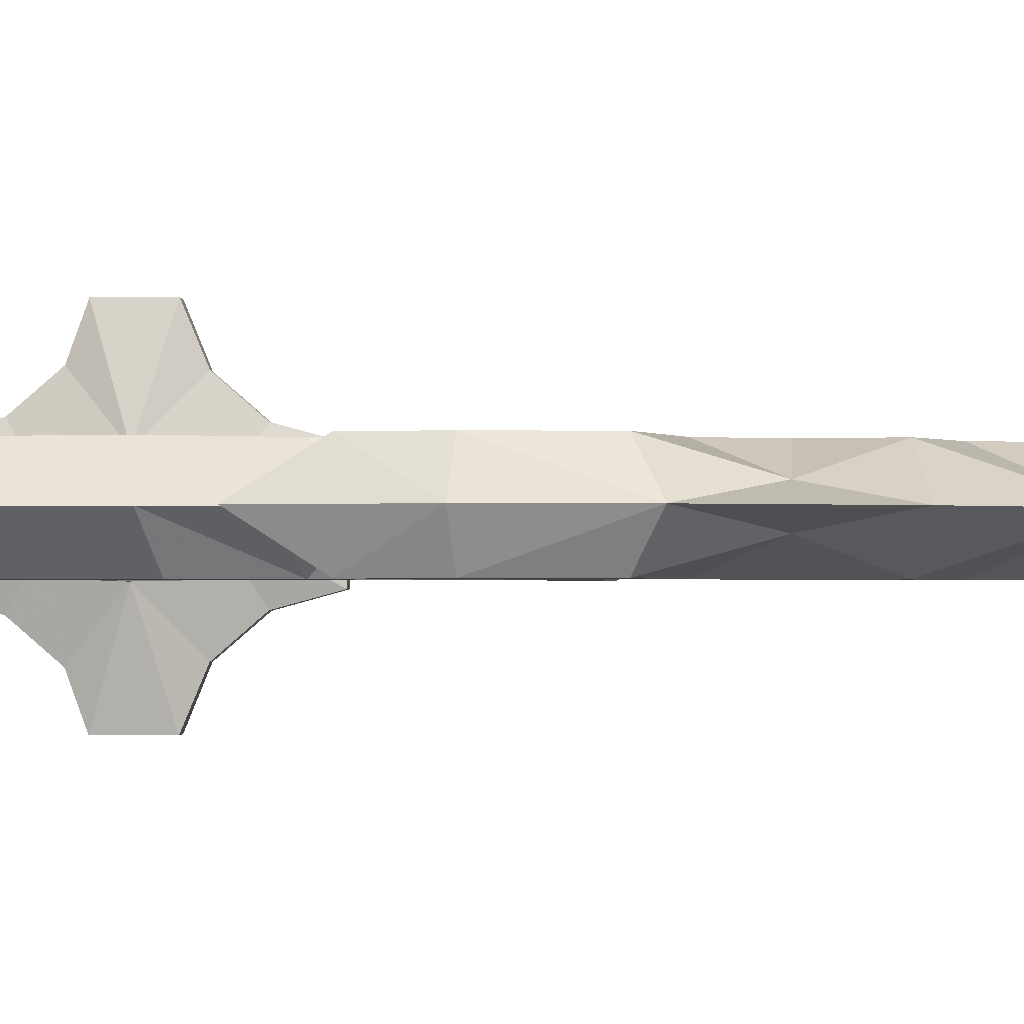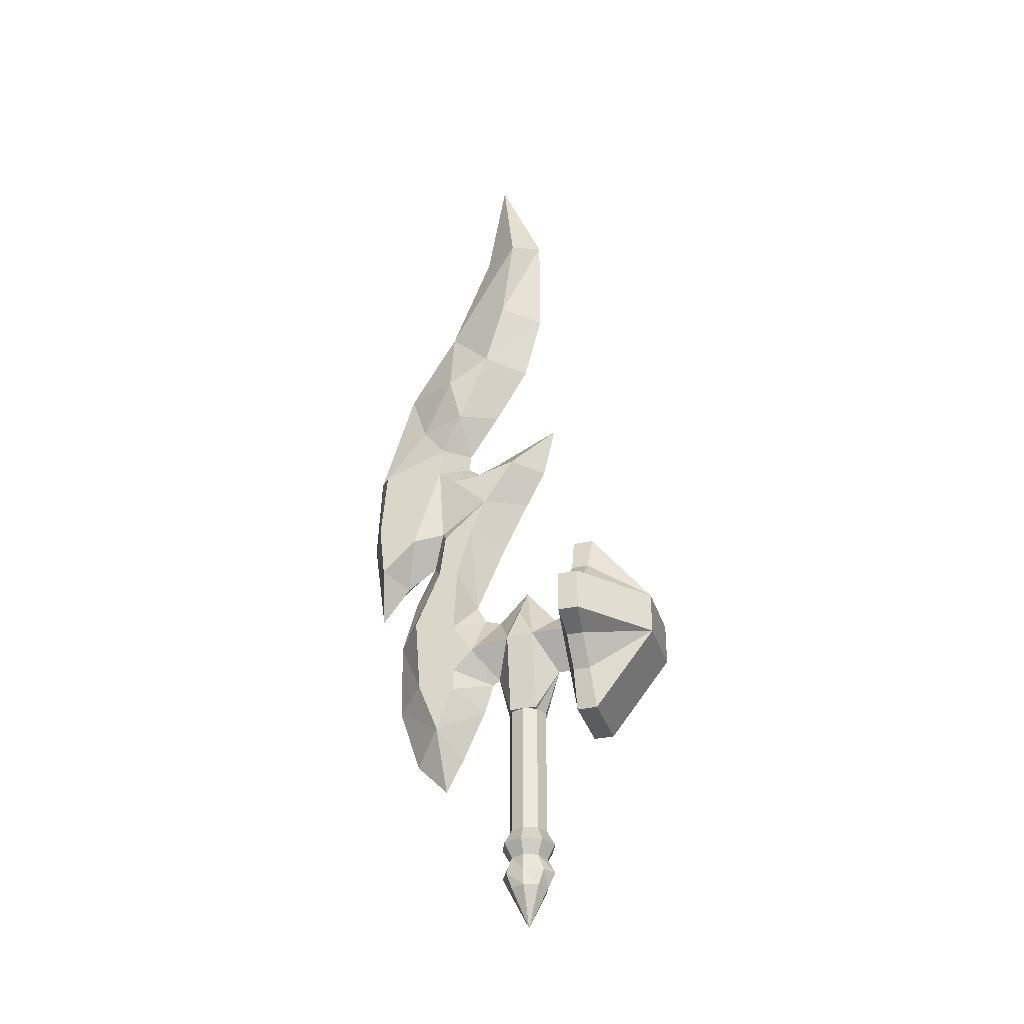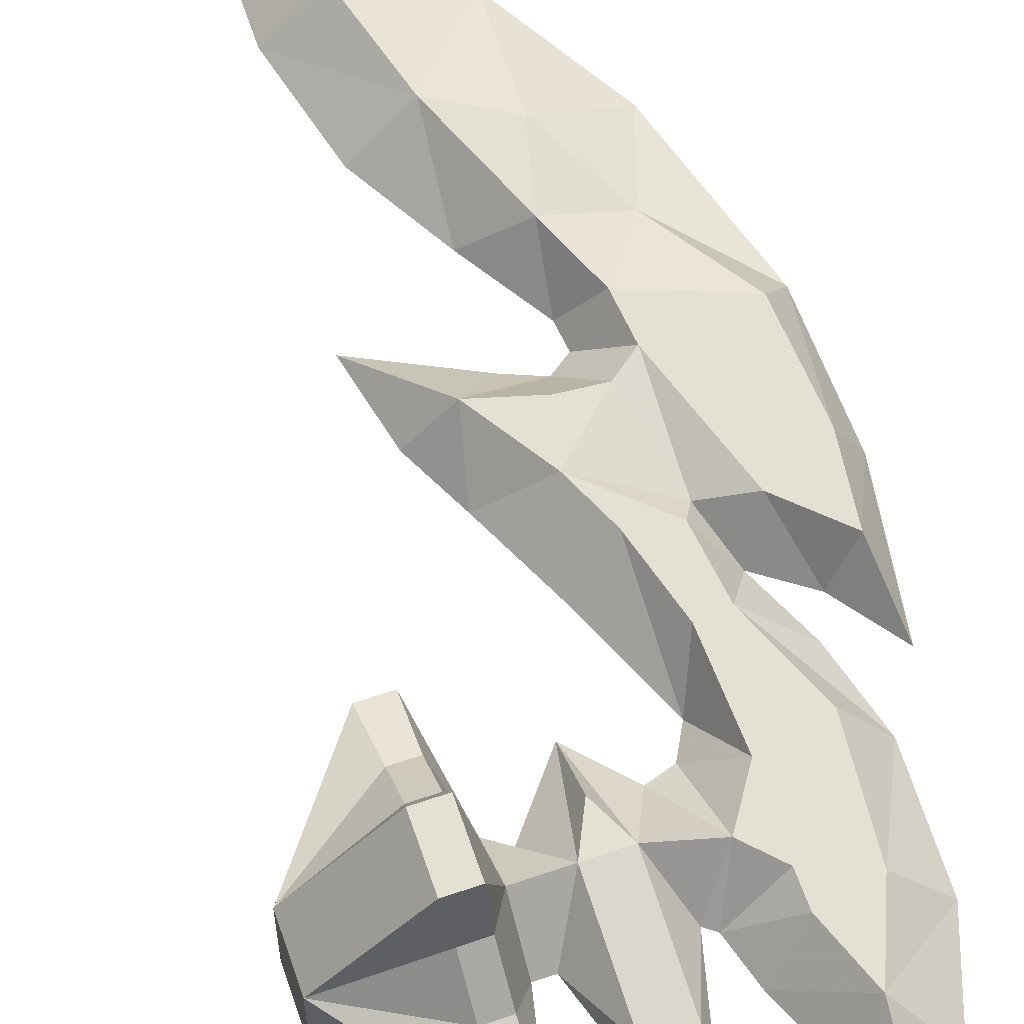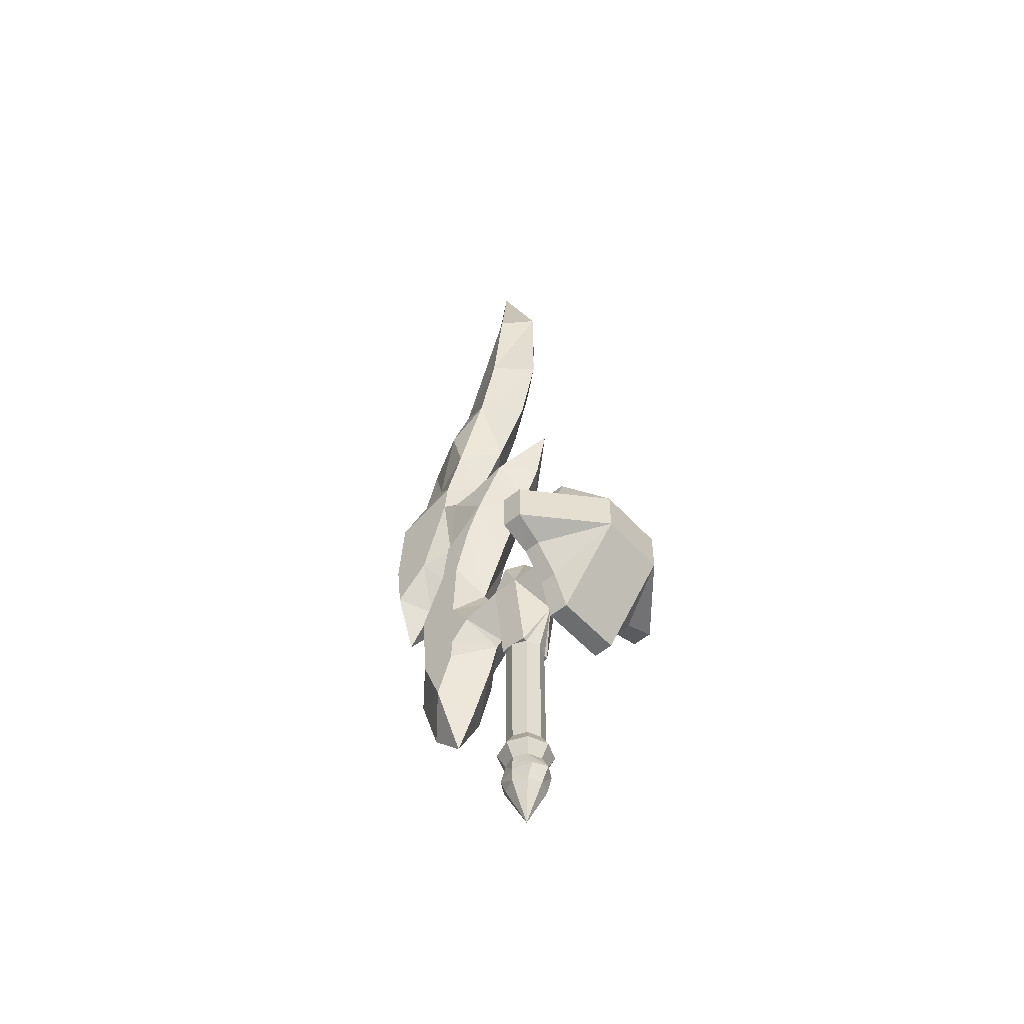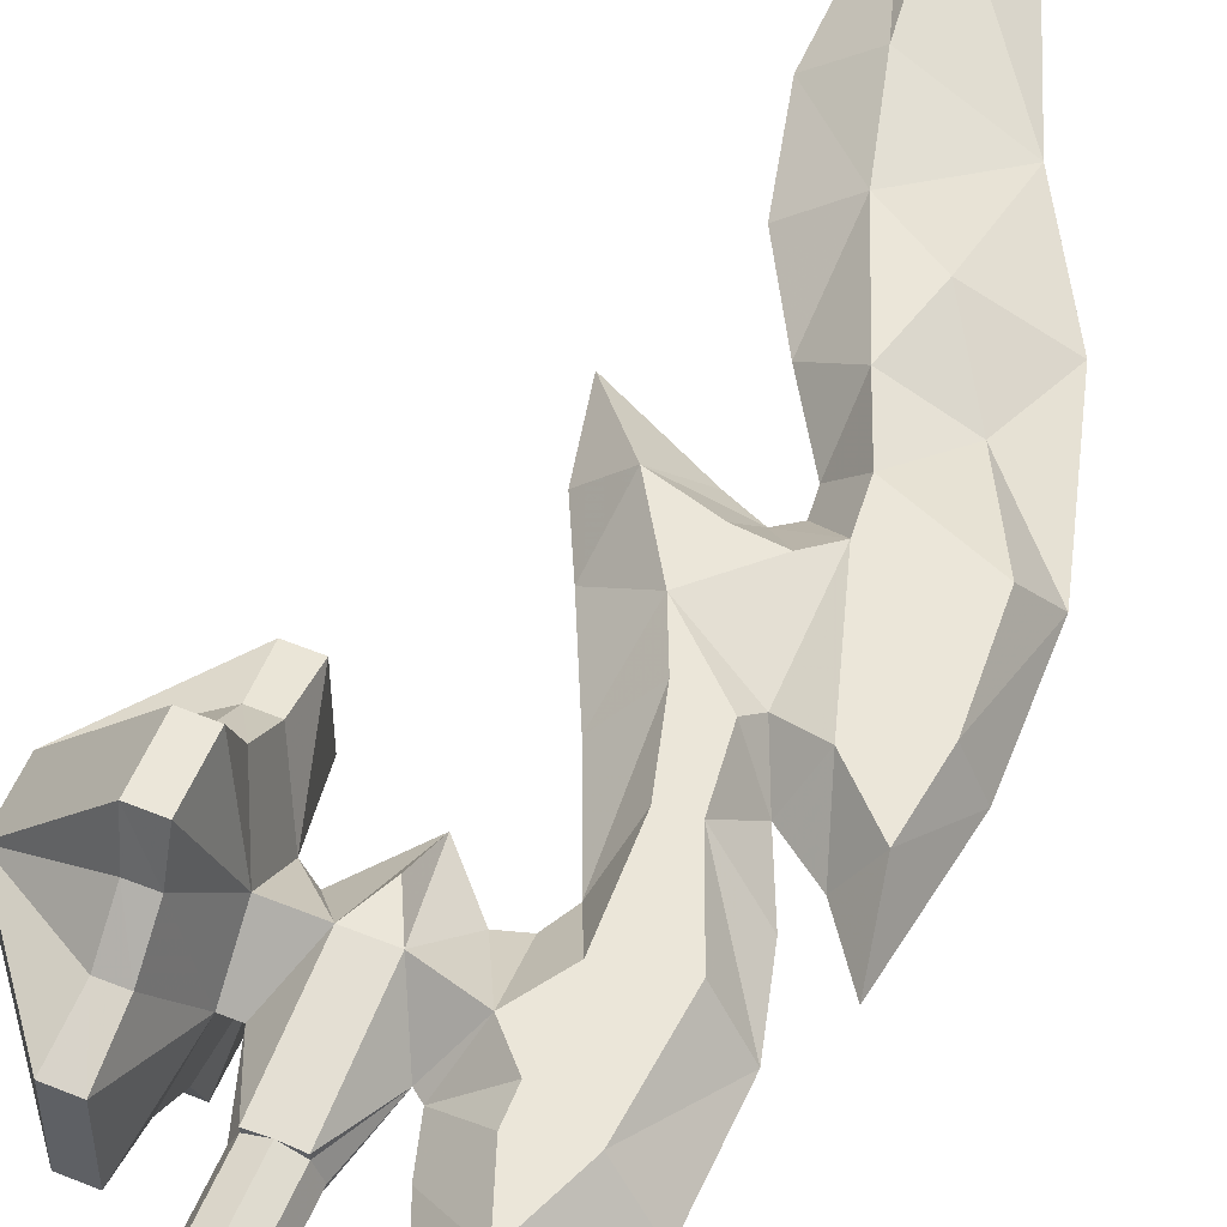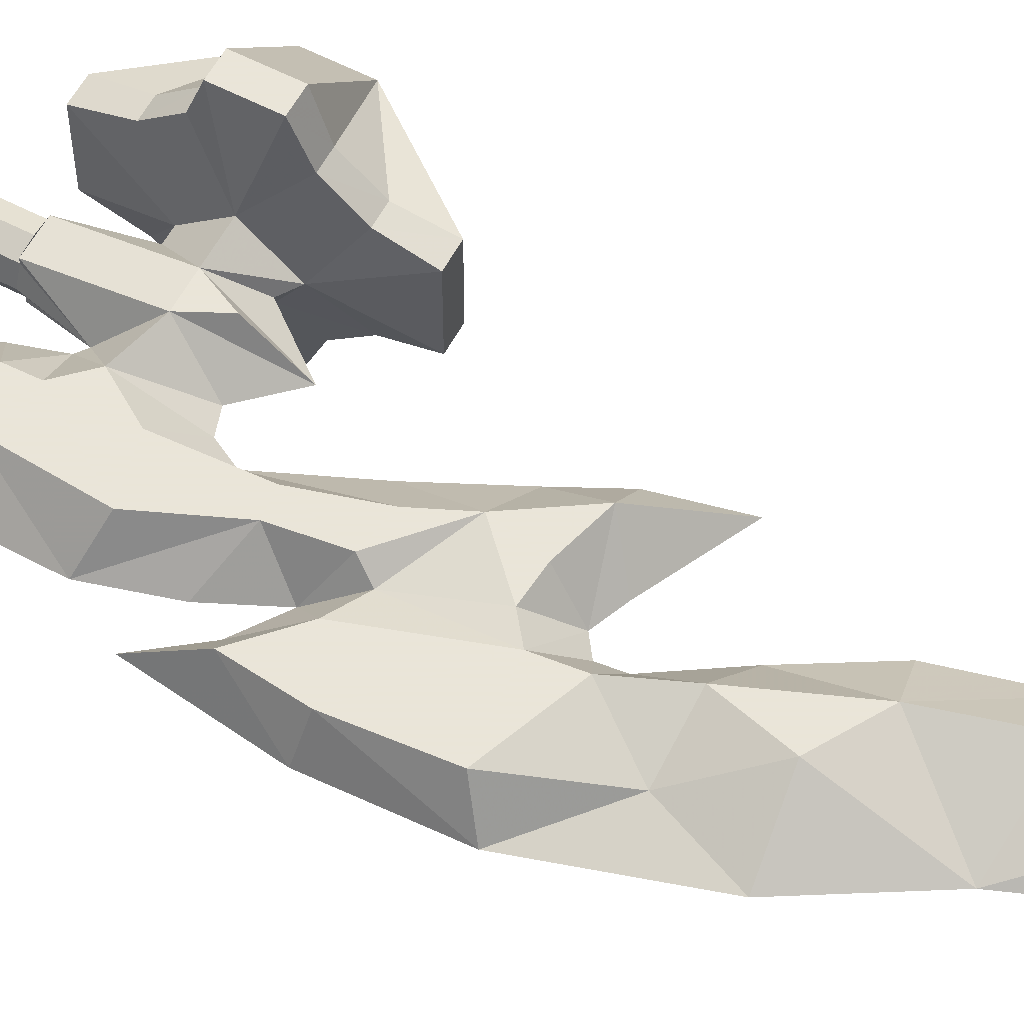
<metadata>
{"format":"obj","ext":"obj","renderer":"f3d","projection":"perspective","resolution":1024,"background":"white","views":[{"elev":-1.3,"azim":91.3,"up":"+Z"},{"elev":-34.0,"azim":-163.2,"up":"+Y"},{"elev":65.2,"azim":-18.8,"up":"+Z"},{"elev":-53.9,"azim":-138.8,"up":"+Y"},{"elev":56.7,"azim":23.2,"up":"+Z"},{"elev":58.6,"azim":118.2,"up":"+Z"}]}
</metadata>
<code>
v 7.367 205.1 1.5e-05
v 12.28 176.4 1.5e-05
v 22.97 149.1 0
v 35.29 128.3 1.5e-05
v 43.82 100.4 1.5e-05
v 10.47 133.5 7.65
v 5.558 151.1 7.65
v 2.456 174.6 7.65
v -3.748 179 1.5e-05
v -3.79 149.7 0
v 0.9048 131.4 1.5e-05
v 9.337 116.9 2.9e-05
v 17.13 104.8 2.9e-05
v 14.51 98.2 0
v 8.933 100.5 0
v -7.538 108.5 2.9e-05
v 2.714 95.22 7.65
v -4.436 94.82 2.9e-05
v 0.4755 85 2.9e-05
v 7.626 70.15 1.5e-05
v 14.61 53.98 0
v 8.045 48.12 0
v 44.78 77.72 0
v 41.5 54 0
v 39.38 65.75 7.65
v 12.72 92.41 7.65
v 19.46 91.84 7.65
v 23.8 95.17 7.65
v 22.99 103 7.65
v 18.24 114.3 7.65
v 21.45 127 7.65
v 30.33 113.7 2.869
v 39.38 96.61 7.65
v 40.83 78.68 7.65
v 30.82 73.83 7.65
v 23.39 76.42 4.781
v 21.61 73.19 7.65
v 23.06 62.04 7.65
v 29.36 47.17 7.65
v 27.91 28.11 7.65
v 22.9 15.35 7.65
v 17.89 9.367 0
v 13.76 36.82 7.65
v 18.88 44.72 7.65
v 18.12 61.51 7.65
v 14.4 74.57 7.65
v 10.48 83.22 7.65
v 22.35 0.706 0
v 30.14 8.657 5.8e-05
v 35.44 24.94 0
v 35.76 44.65 0
v 32.05 57.74 0
v 27.04 68.56 0
v 34.51 63.31 0
v 18.67 31.69 7.65
v 18.79 26.2 7.65
v 12.29 22.1 0
v 12.18 49.43 0
v 17.64 100.4 2.9e-05
v 0.6738 19.27 4.781
v 4.055 19.27 3.381
v 5.455 19.27 0
v -4.107 19.27 0
v -2.707 19.27 3.381
v 0.6737 -13.48 4.766
v 4.044 -13.48 3.37
v 5.439 -13.48 0
v -4.092 -13.48 0
v -2.696 -13.48 3.37
v 4.013 39.4 7.65
v 8.346 30.92 2.9e-05
v 10.06 29.61 2.9e-05
v 4.055 19.27 4.445
v 0.588 46.31 7.65
v -2.707 39.37 7.65
v -2.707 19.27 4.445
v 0.6512 56.07 0
v -10.8 48.15 0
v -7.49 45.93 0
v -10.8 39.34 7.65
v -10.8 30.82 0
v -7.844 30.83 0
v -19.74 64.06 8.464
v -14.74 64.06 8.464
v -34.77 44.59 8.464
v -19.74 64.06 0
v -14.74 64.06 0
v -34.77 44.59 0
v -19.74 44.59 25.42
v -14.74 44.59 25.42
v -18.9 48.1 16.96
v -14.74 48.13 16.93
v -18.9 55.01 10.98
v -14.74 55.01 10.94
v -19.74 34.11 25.42
v -14.74 34.11 25.42
v -34.77 34.11 8.464
v -19.74 14.64 0
v -14.74 14.64 0
v -34.77 34.11 0
v -19.74 14.64 8.464
v -14.74 14.64 8.464
v -18.9 24.35 11.52
v -14.74 24.38 11.55
v -18.9 31.21 17.53
v -14.74 31.27 17.53
v 0.6737 -17.05 6.802
v 5.484 -17.05 4.81
v 7.476 -17.05 0
v -6.129 -17.05 0
v -4.136 -17.05 4.81
v 0.6737 -20.63 4.766
v 4.044 -20.63 3.37
v 5.439 -20.63 0
v -4.092 -20.63 0
v -2.696 -20.63 3.37
v 0.6738 -24.46 4.781
v 5.466 -24.53 3.381
v 7.432 -24.53 0
v -6.038 -24.46 0
v -4.072 -24.46 3.381
v 0.6738 -28.29 4.781
v 4.101 -28.35 3.381
v 5.501 -28.35 0
v -4.107 -28.29 0
v -2.707 -28.29 3.381
v 0.6738 -37.85 0
v 10.47 133.5 -7.65
v 5.558 151.1 -7.65
v 2.456 174.6 -7.65
v 2.714 95.22 -7.65
v 39.38 65.75 -7.65
v 12.72 92.41 -7.65
v 19.46 91.84 -7.65
v 23.8 95.17 -7.65
v 22.99 103 -7.65
v 18.24 114.3 -7.65
v 21.45 127 -7.65
v 30.33 113.7 -2.869
v 39.38 96.61 -7.65
v 40.83 78.68 -7.65
v 30.82 73.83 -7.65
v 23.39 76.42 -4.781
v 21.61 73.19 -7.65
v 23.06 62.04 -7.65
v 29.36 47.17 -7.65
v 27.91 28.11 -7.65
v 22.9 15.35 -7.65
v 13.76 36.82 -7.65
v 18.88 44.72 -7.65
v 18.12 61.51 -7.65
v 14.4 74.57 -7.65
v 10.48 83.22 -7.65
v 30.14 8.657 -5.8e-05
v 18.67 31.69 -7.65
v 18.79 26.2 -7.65
v 0.6738 19.27 -4.781
v 4.055 19.27 -3.381
v -2.707 19.27 -3.381
v 0.6737 -13.48 -4.766
v 4.044 -13.48 -3.37
v -2.696 -13.48 -3.37
v 4.013 39.4 -7.65
v 4.055 19.27 -4.445
v 0.588 46.31 -7.65
v -2.707 39.37 -7.65
v -2.707 19.27 -4.445
v -10.8 39.34 -7.65
v -19.74 64.06 -8.464
v -14.74 64.06 -8.464
v -34.77 44.59 -8.464
v -19.74 44.59 -25.42
v -14.74 44.59 -25.42
v -18.9 48.1 -16.96
v -14.74 48.13 -16.93
v -18.9 55.01 -10.98
v -14.74 55.01 -10.94
v -19.74 34.11 -25.42
v -14.74 34.11 -25.42
v -34.77 34.11 -8.464
v -19.74 14.64 -8.464
v -14.74 14.64 -8.464
v -18.9 24.35 -11.52
v -14.74 24.38 -11.55
v -18.9 31.21 -17.53
v -14.74 31.27 -17.53
v 0.6737 -17.05 -6.802
v 5.484 -17.05 -4.81
v -4.136 -17.05 -4.81
v 0.6737 -20.63 -4.766
v 4.044 -20.63 -3.37
v -2.696 -20.63 -3.37
v 0.6738 -24.46 -4.781
v 5.466 -24.53 -3.381
v -4.072 -24.46 -3.381
v 0.6738 -28.29 -4.781
v 4.101 -28.35 -3.381
v -2.707 -28.29 -3.381
f 37 46 45 38
f 37 36 47 46
f 47 26 17
f 47 36 27 26
f 36 35 28 27
f 25 34 35
f 34 33 28 35
f 33 32 29 28
f 32 31 30 29
f 31 6 30
f 39 38 45 44
f 39 44 43
f 8 1 9
f 9 10 7 8
f 10 11 6 7
f 12 6 11
f 12 30 6
f 14 27 28
f 27 14 26
f 14 15 17 26
f 15 16 17
f 16 18 17
f 17 18 19 47
f 47 19 20 46
f 46 20 21 45
f 45 21 44
f 55 39 43
f 55 40 39
f 55 56 40
f 40 56 41
f 41 56 57 42
f 50 40 41 49
f 51 39 40 50
f 51 52 38 39
f 52 53 38
f 53 37 38
f 53 36 37
f 53 35 36
f 54 25 35 53
f 24 25 54
f 23 34 25 24
f 5 33 34 23
f 5 4 32 33
f 4 31 32
f 3 2 8 7
f 2 1 8
f 31 4 3
f 3 7 6
f 6 31 3
f 44 21 58
f 43 44 58
f 58 22 43
f 59 14 28
f 59 28 29
f 29 13 59
f 30 12 13
f 13 29 30
f 65 66 61 60
f 66 67 62 61
f 68 69 64 63
f 69 65 60 64
f 22 70 43
f 72 43 71
f 70 71 43
f 72 55 43
f 72 57 56 55
f 70 74 75
f 70 75 76 73
f 70 22 77 74
f 60 76 64
f 76 60 73
f 60 61 73
f 64 82 63
f 64 76 82
f 76 75 82
f 75 80 81 82
f 75 79 78 80
f 75 74 77 79
f 71 70 73
f 61 71 73
f 71 61 62
f 86 83 84 87
f 85 83 86 88
f 91 89 90 92
f 94 84 83 93
f 93 91 92 94
f 93 83 85
f 85 89 91
f 91 93 85
f 102 101 98 99
f 101 97 100 98
f 103 101 102 104
f 106 96 95 105
f 105 103 104 106
f 105 95 97
f 97 101 103
f 103 105 97
f 95 96 90 89
f 89 85 97 95
f 97 85 88 100
f 96 80 90
f 80 92 90
f 80 78 94 92
f 78 84 94
f 87 84 78
f 102 99 81
f 104 102 81
f 81 80 106 104
f 80 96 106
f 41 42 48
f 48 49 41
f 107 108 66 65
f 108 109 67 66
f 110 111 69 68
f 111 107 65 69
f 112 113 108 107
f 113 114 109 108
f 115 116 111 110
f 116 112 107 111
f 117 118 113 112
f 118 119 114 113
f 120 121 116 115
f 121 117 112 116
f 122 123 118 117
f 123 124 119 118
f 125 126 121 120
f 126 122 117 121
f 123 122 127
f 124 123 127
f 126 125 127
f 127 122 126
f 151 152 144 145
f 153 143 144 152
f 133 153 131
f 134 143 153 133
f 135 142 143 134
f 141 132 142
f 135 140 141 142
f 136 139 140 135
f 137 138 139 136
f 128 138 137
f 151 145 146 150
f 150 146 149
f 1 130 9
f 129 10 9 130
f 128 11 10 129
f 128 12 11
f 137 12 128
f 134 14 135
f 14 134 133
f 131 15 14 133
f 16 15 131
f 18 16 131
f 19 18 131 153
f 20 19 153 152
f 21 20 152 151
f 21 151 150
f 146 155 149
f 147 155 146
f 156 155 147
f 156 147 148
f 57 156 148 42
f 148 147 50 154
f 147 146 51 50
f 145 52 51 146
f 53 52 145
f 144 53 145
f 143 53 144
f 142 53 143
f 142 132 54 53
f 132 24 54
f 132 141 23 24
f 141 140 5 23
f 139 4 5 140
f 138 4 139
f 130 2 3 129
f 1 2 130
f 4 138 3
f 129 3 128
f 138 128 3
f 21 150 58
f 150 149 58
f 22 58 149
f 14 59 135
f 135 59 136
f 13 136 59
f 12 137 13
f 136 13 137
f 158 161 160 157
f 62 67 161 158
f 159 162 68 63
f 157 160 162 159
f 163 22 149
f 149 72 71
f 71 163 149
f 155 72 149
f 156 57 72 155
f 165 163 166
f 167 166 163 164
f 77 22 163 165
f 167 157 159
f 157 167 164
f 158 157 164
f 82 159 63
f 167 159 82
f 166 167 82
f 81 168 166 82
f 78 79 166 168
f 77 165 166 79
f 163 71 164
f 71 158 164
f 158 71 62
f 170 169 86 87
f 86 169 171 88
f 173 172 174 175
f 169 170 177 176
f 175 174 176 177
f 169 176 171
f 172 171 174
f 176 174 171
f 98 181 182 99
f 100 180 181 98
f 182 181 183 184
f 178 179 186 185
f 184 183 185 186
f 178 185 180
f 181 180 183
f 185 183 180
f 173 179 178 172
f 180 171 172 178
f 88 171 180 100
f 168 179 173
f 175 168 173
f 177 78 168 175
f 170 78 177
f 170 87 78
f 99 182 81
f 182 184 81
f 186 168 81 184
f 179 168 186
f 42 148 48
f 154 48 148
f 161 188 187 160
f 67 109 188 161
f 162 189 110 68
f 160 187 189 162
f 188 191 190 187
f 109 114 191 188
f 189 192 115 110
f 187 190 192 189
f 191 194 193 190
f 114 119 194 191
f 192 195 120 115
f 190 193 195 192
f 194 197 196 193
f 119 124 197 194
f 195 198 125 120
f 193 196 198 195
f 196 197 127
f 197 124 127
f 125 198 127
f 196 127 198

</code>
